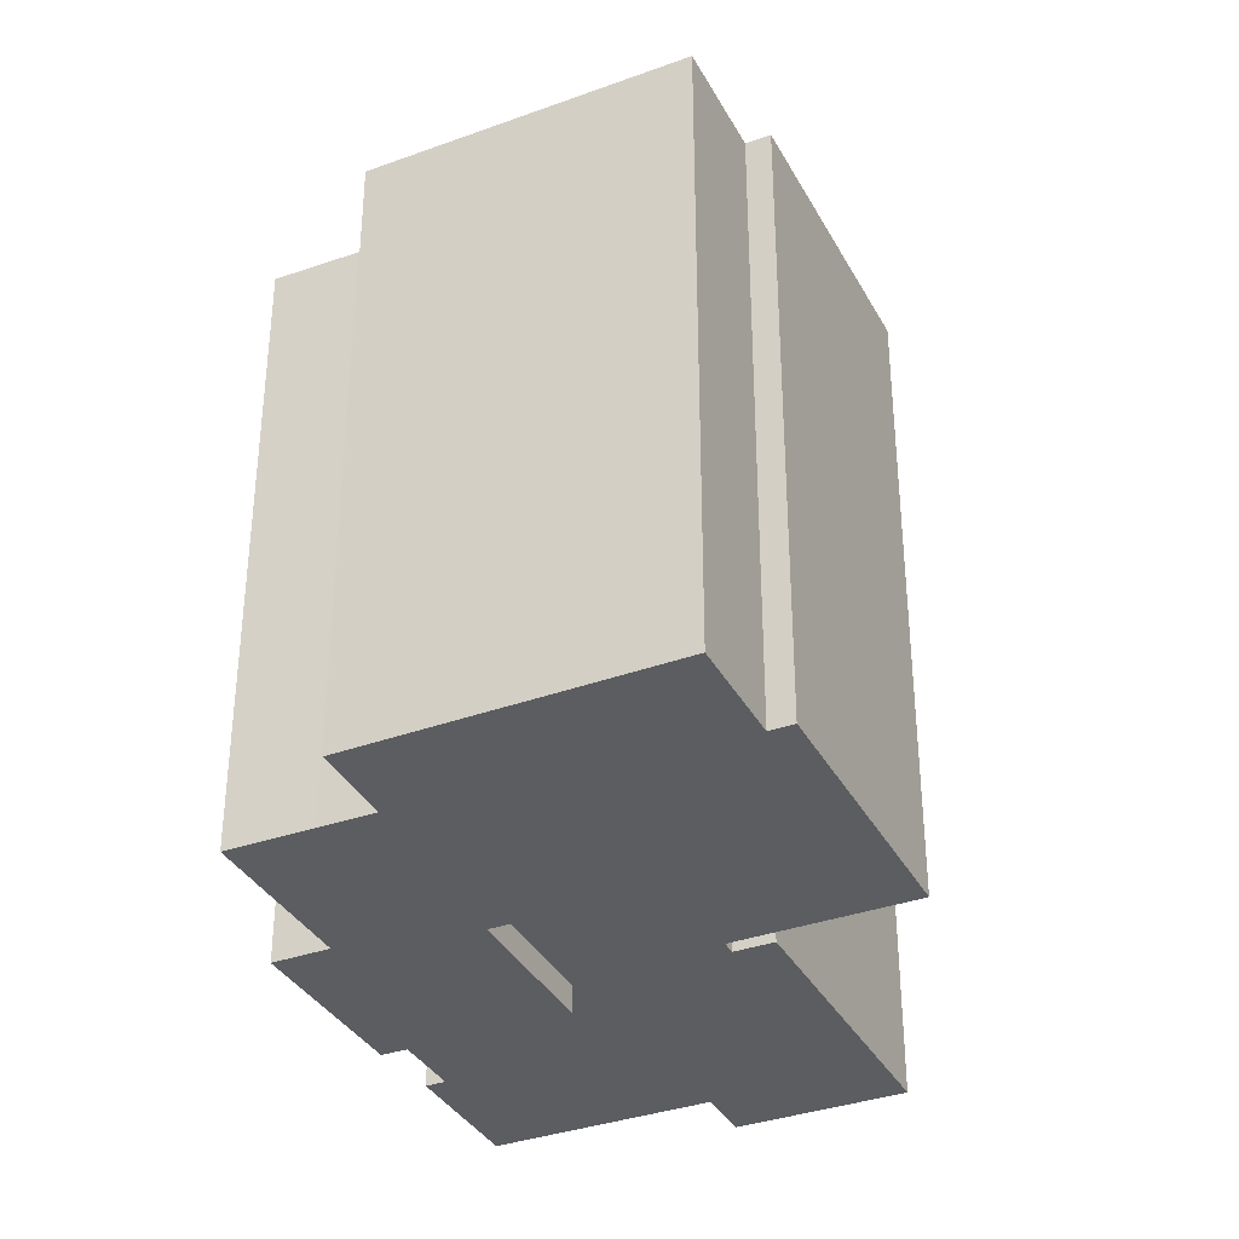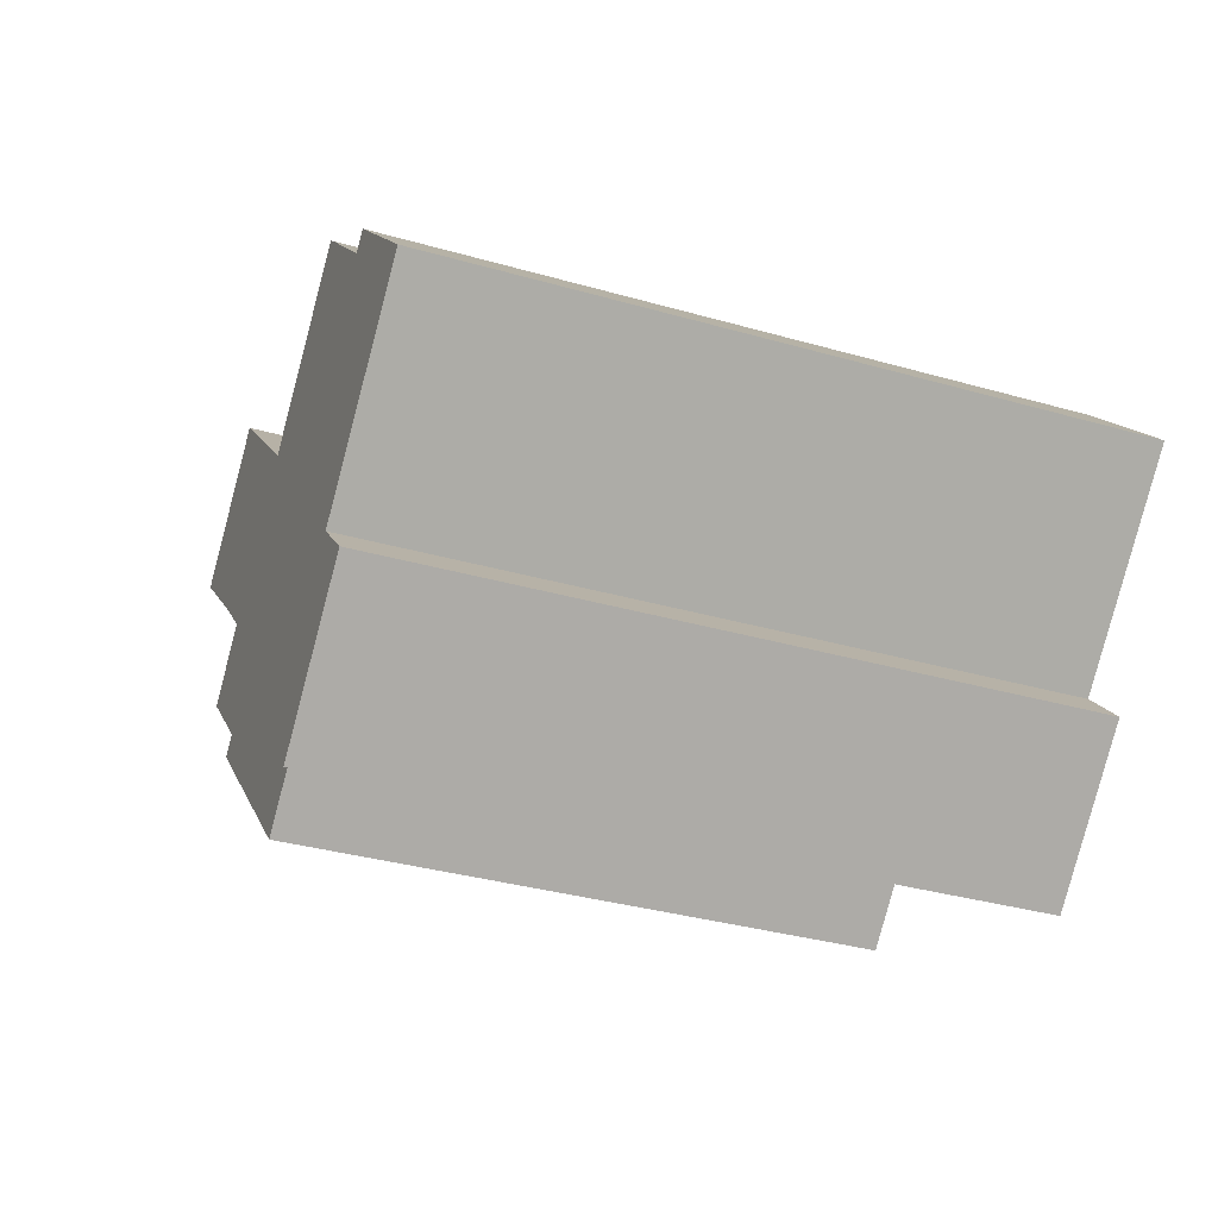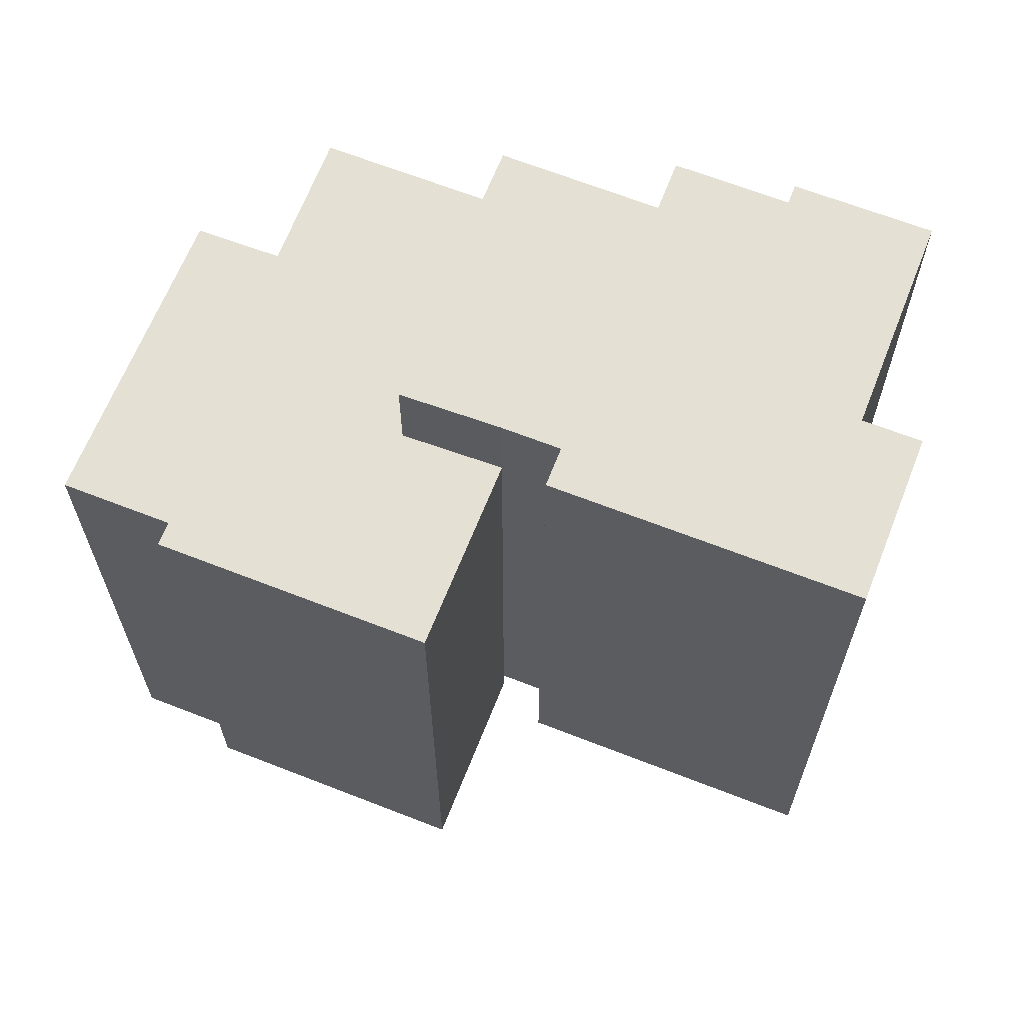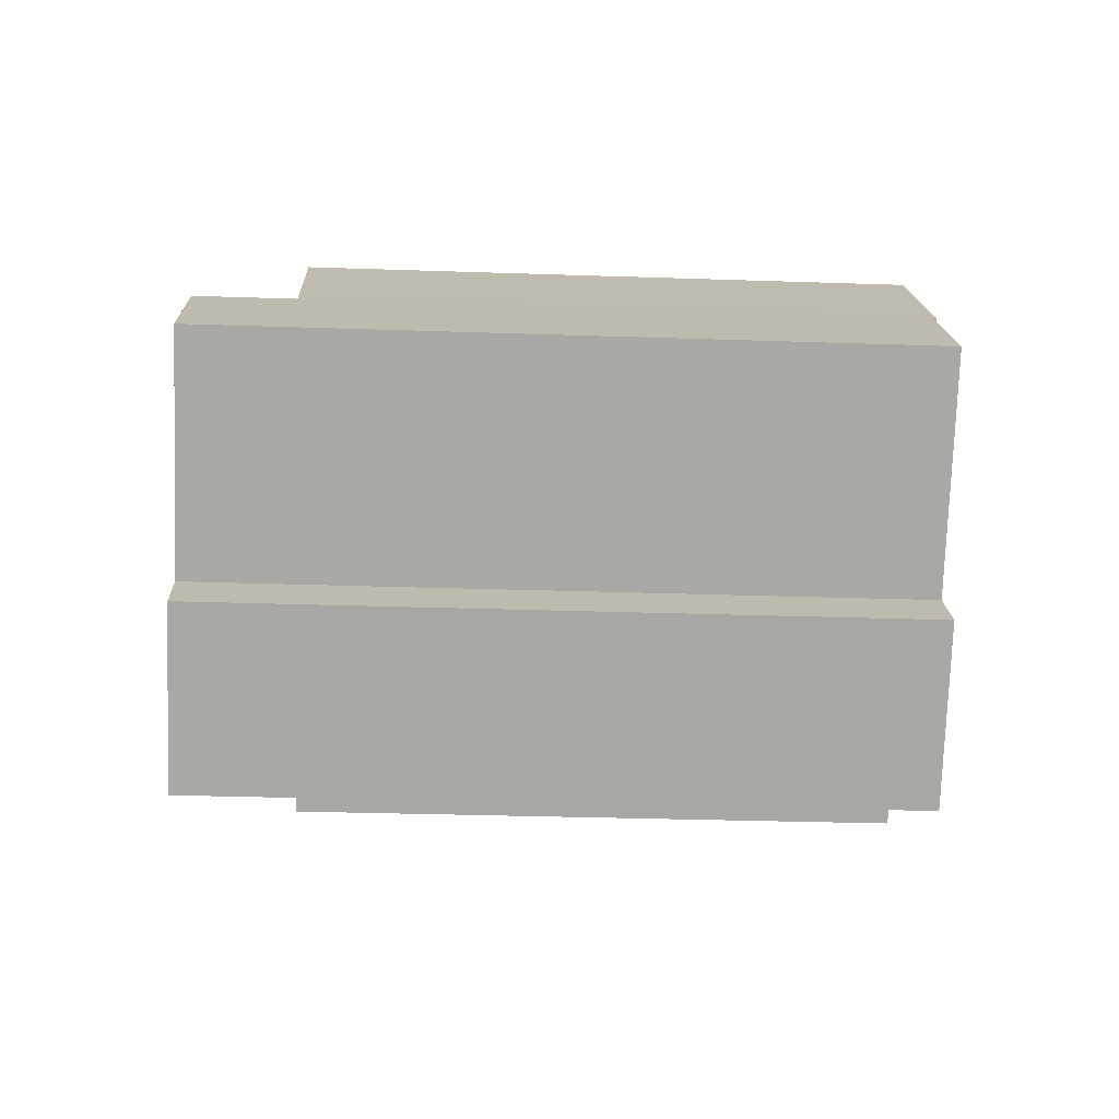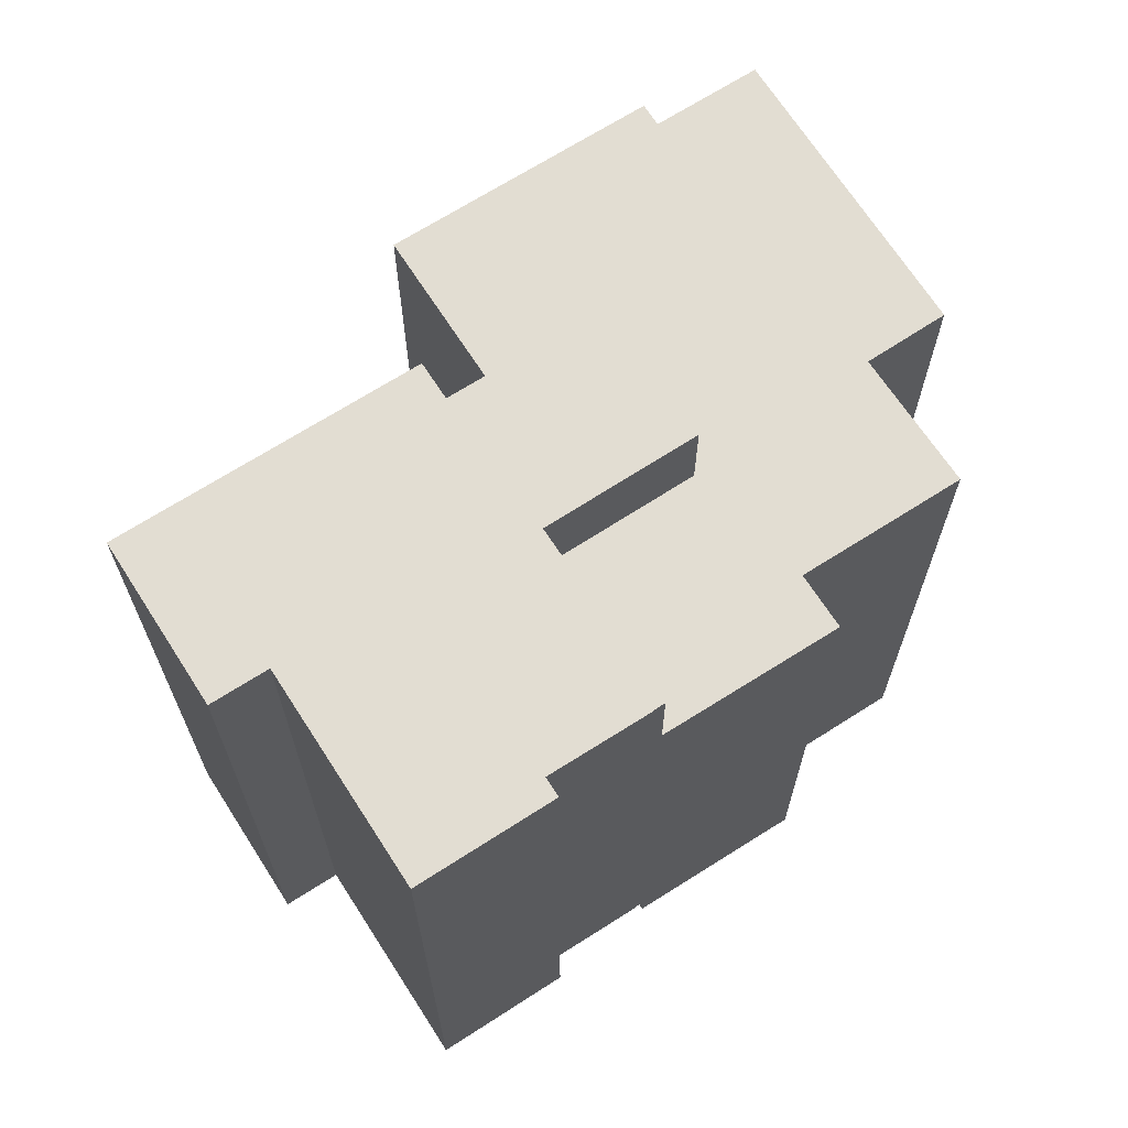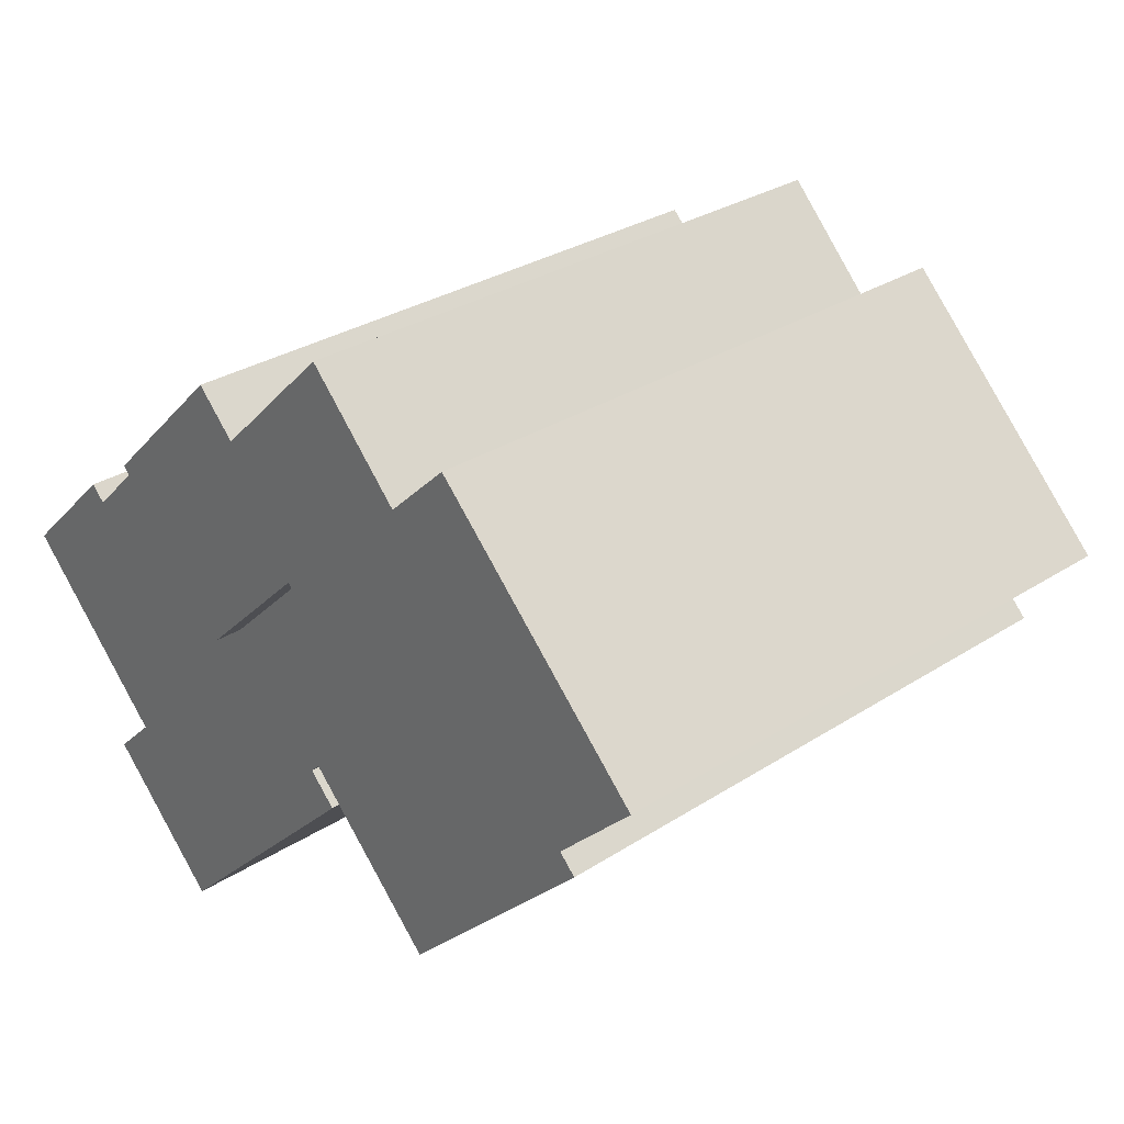
<metadata>
{"format":"obj","ext":"obj","renderer":"f3d","projection":"perspective","resolution":1024,"background":"white","views":[{"elev":-35.7,"azim":71.5,"up":"+Y"},{"elev":-33.1,"azim":-111.8,"up":"+Z"},{"elev":65.4,"azim":157.7,"up":"+Y"},{"elev":-28.4,"azim":-93.0,"up":"+Z"},{"elev":68.2,"azim":-76.5,"up":"+Y"},{"elev":29.3,"azim":46.1,"up":"+Z"}]}
</metadata>
<code>
v  9.435 18.33 6.572
v  7.668 -0.86 4.878
v  9.434 -0.86 6.572
v  7.668 18.33 4.877
v  11.28 -0.86 4.59
v  11.28 18.33 4.59
v  12.48 -0.86 3.313
v  12.48 18.33 3.313
v  14.15 18.33 4.871
v  14.15 -0.86 4.872
v  14.49 18.33 5.183
v  14.49 -0.86 5.183
v  21.37 -0.86 -1.912
v  21.37 18.33 -1.913
v  18.81 -0.86 -4.363
v  18.82 18.33 -4.363
v  19.35 -0.86 -4.911
v  19.35 18.33 -4.912
v  12.97 -0.86 -11.03
v  12.97 18.33 -11.03
v  9.125 18.33 -7.032
v  9.124 -0.86 -7.032
v  8.619 18.33 -6.506
v  8.618 -0.86 -6.505
v  11.07 18.33 -4.283
v  11.07 -0.86 -4.283
v  7.785 18.33 -0.8128
v  7.785 -0.86 -0.8122
v  4.082 -0.86 -4.315
v  4.083 18.33 -4.315
v  7.238 4.796e-16 -7.833
v  8.619 21.09 -6.506
v  8.618 3.983e-16 -6.505
v  7.238 21.09 -7.833
v  7.764 5.133e-16 -8.383
v  7.765 21.09 -8.383
v  8.122 5.363e-16 -8.758
v  8.123 21.09 -8.758
v  0.9312 9.59e-16 -15.66
v  0.9316 21.09 -15.66
v  -2.872 21.09 -11.7
v  -2.872 7.165e-16 -11.7
v  -1.498 21.09 -10.38
v  -1.498 6.357e-16 -10.38
v  -6.416 21.09 -5.238
v  -6.417 3.207e-16 -5.238
v  -3.155 21.09 -2.126
v  -3.155 1.301e-16 -2.125
v  -2.709 1.588e-16 -2.593
v  -2.709 21.09 -2.594
v  -0.3525 21.09 -0.3174
v  -0.3529 1.939e-17 -0.3167
v  -0.1498 21.09 -0.1465
v  -0.1502 8.93e-18 -0.1458
v  0.0004673 21.09 -0.0006955
v  1.831e-05 1.668e-21 -2.724e-05
v  4.082 2.642e-16 -4.315
v  4.083 21.09 -4.316
v  7.785 21.09 -0.8129
v  7.785 4.973e-17 -0.8122
v  11.07 2.622e-16 -4.283
v  11.07 21.09 -4.283
v  4.245 18.33 4.119
v  0 -0.86 -5.266e-17
v  4.244 -0.86 4.12
v  0.0004084 18.33 -0.0006079
v  5.508 -0.86 2.798
v  5.509 18.33 2.797
g defaultobject
f 1 2 3
f 2 1 4
f 5 1 3
f 1 5 6
f 7 6 5
f 6 7 8
f 9 7 10
f 7 9 8
f 11 10 12
f 10 11 9
f 13 11 12
f 11 13 14
f 15 14 13
f 14 15 16
f 17 16 15
f 16 17 18
f 19 18 17
f 18 19 20
f 21 19 22
f 19 21 20
f 23 22 24
f 22 23 21
f 25 24 26
f 24 25 23
f 27 26 28
f 26 27 25
f 29 27 28
f 27 29 30
f 31 32 33
f 32 31 34
f 35 34 31
f 34 35 36
f 37 36 35
f 36 37 38
f 39 38 37
f 38 39 40
f 41 39 42
f 39 41 40
f 43 42 44
f 42 43 41
f 45 44 46
f 44 45 43
f 47 46 48
f 46 47 45
f 49 47 48
f 47 49 50
f 51 49 52
f 49 51 50
f 53 52 54
f 52 53 51
f 55 54 56
f 54 55 53
f 57 55 56
f 55 57 58
f 59 57 60
f 57 59 58
f 61 59 60
f 59 61 62
f 33 62 61
f 62 33 32
f 63 64 65
f 64 63 66
f 67 63 65
f 63 67 68
f 4 67 2
f 67 4 68
f 66 29 64
f 29 66 30
f 37 42 39
f 42 37 35
f 42 35 31
f 42 31 33
f 60 33 61
f 33 60 44
f 33 44 42
f 44 60 57
f 57 54 49
f 54 57 56
f 52 49 54
f 57 46 44
f 46 57 49
f 46 49 48
f 64 67 65
f 2 5 3
f 5 2 67
f 5 67 64
f 5 64 29
f 5 29 28
f 5 28 7
f 10 13 12
f 13 10 7
f 13 7 28
f 13 28 26
f 13 26 24
f 13 24 22
f 13 22 15
f 15 22 19
f 15 19 17
f 41 43 40
f 40 36 38
f 36 40 34
f 34 40 58
f 58 40 55
f 55 40 53
f 53 40 51
f 51 40 50
f 50 40 47
f 47 40 43
f 47 43 45
f 32 59 62
f 59 32 58
f 58 32 34
f 14 16 11
f 63 30 66
f 30 63 27
f 27 63 68
f 27 68 4
f 27 4 25
f 25 4 1
f 25 1 20
f 20 1 16
f 20 16 18
f 16 1 6
f 16 6 8
f 16 8 9
f 16 9 11
f 25 21 23
f 21 25 20

</code>
